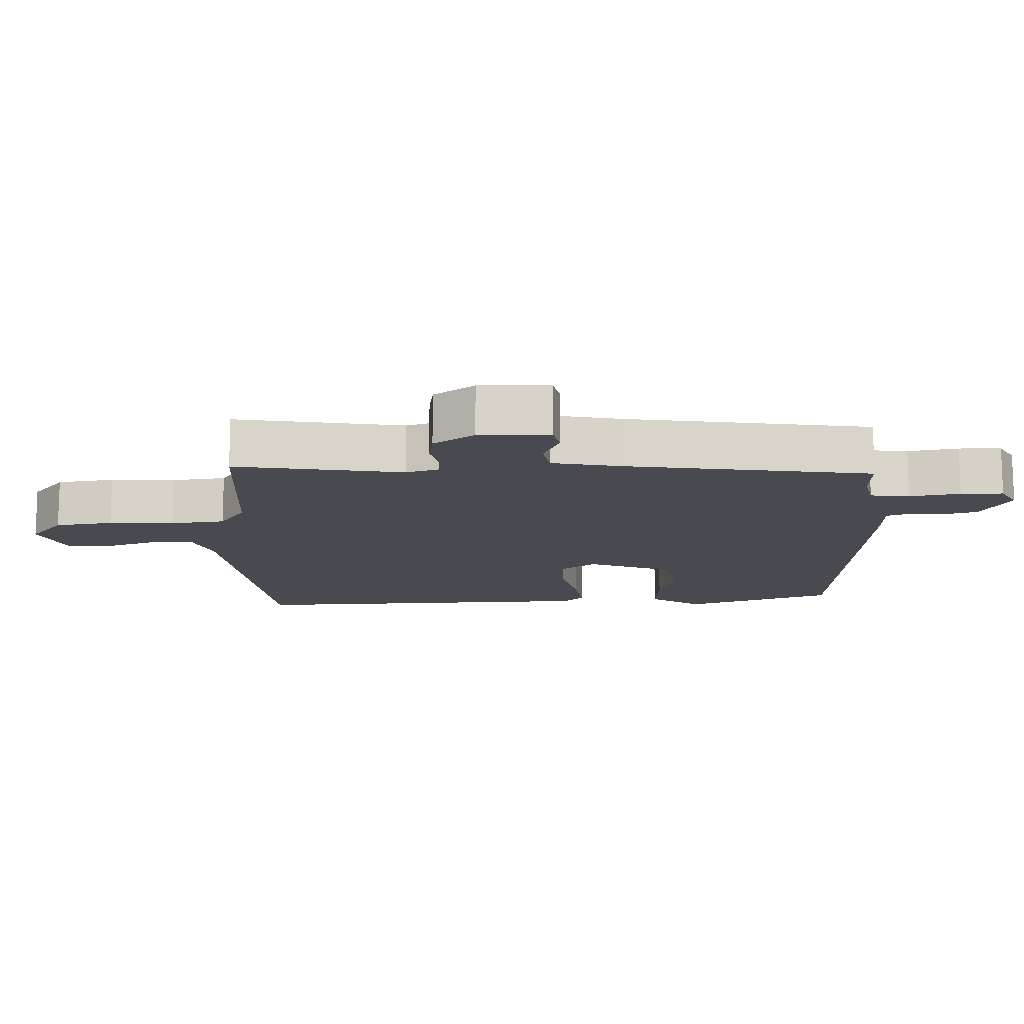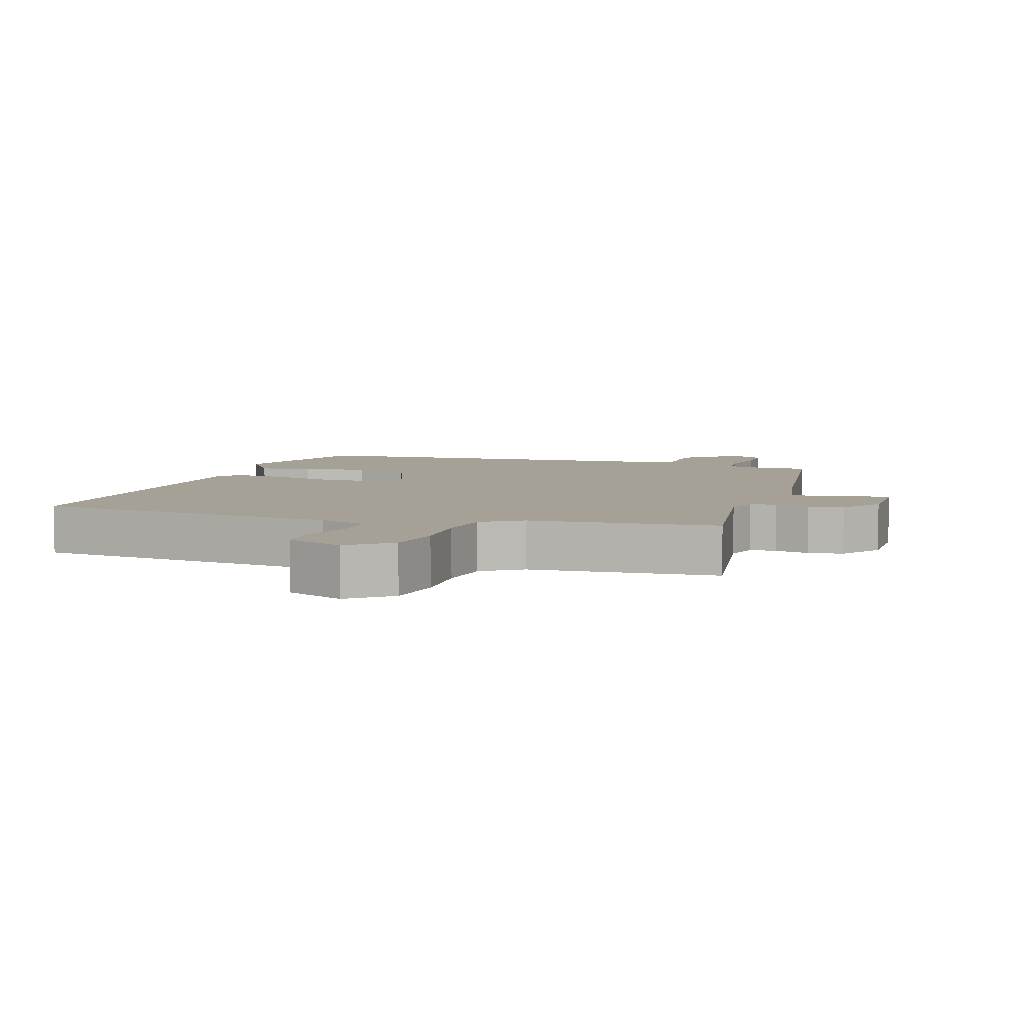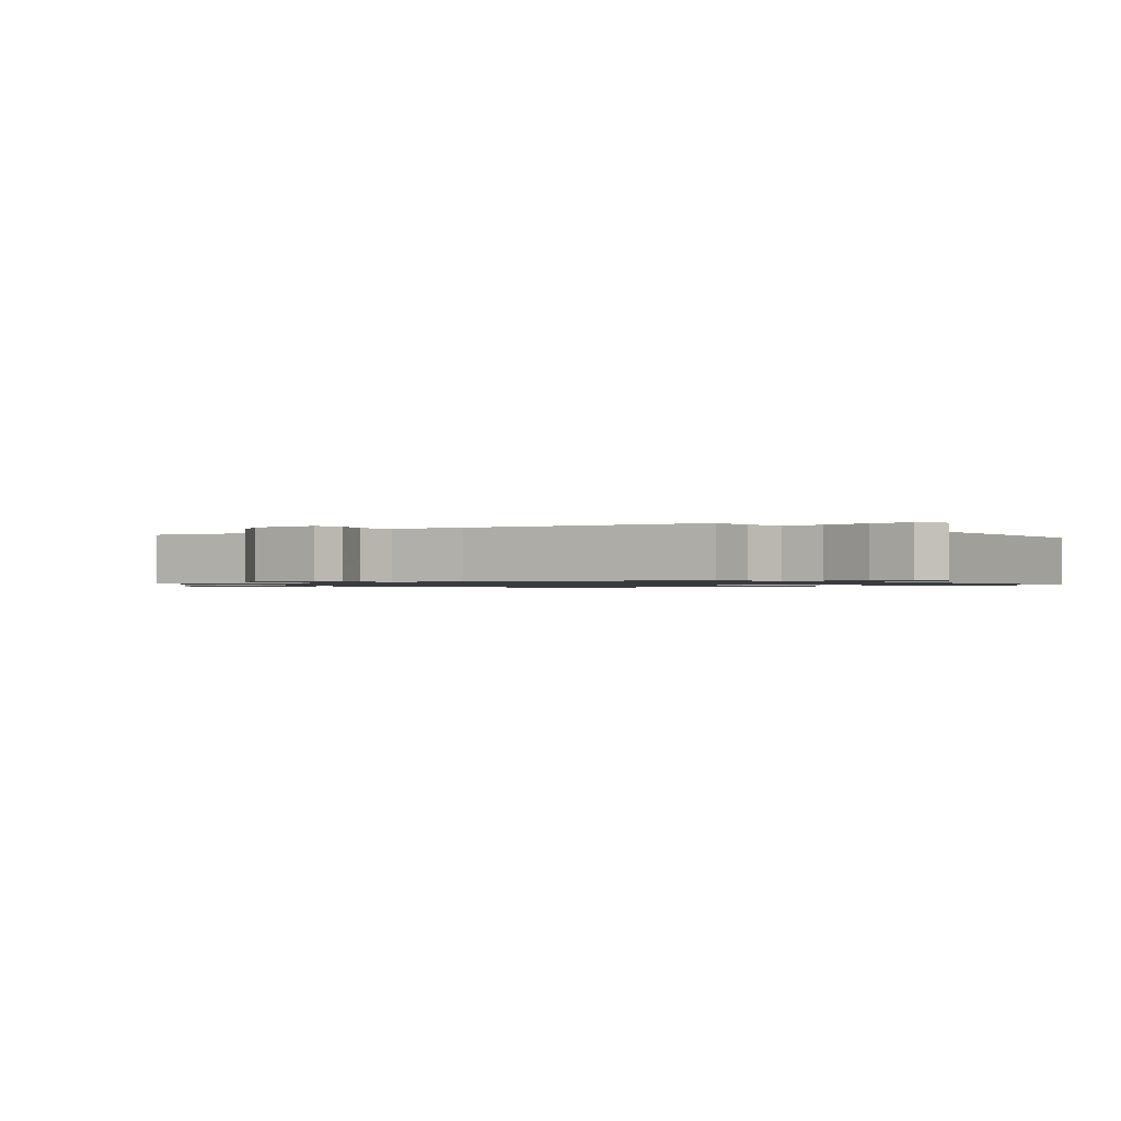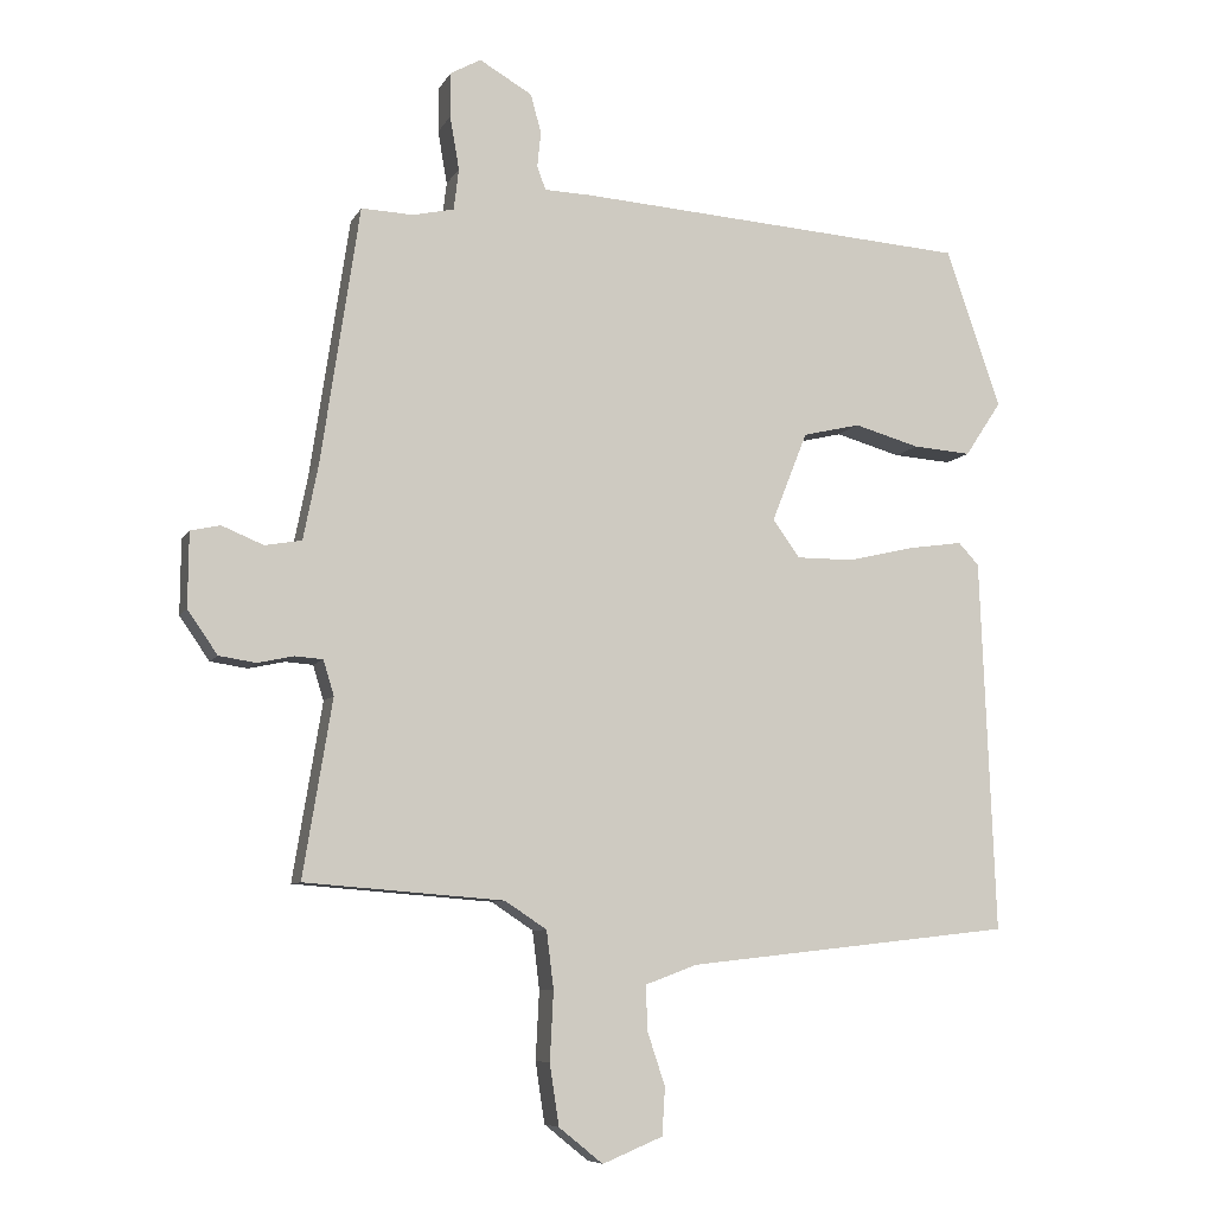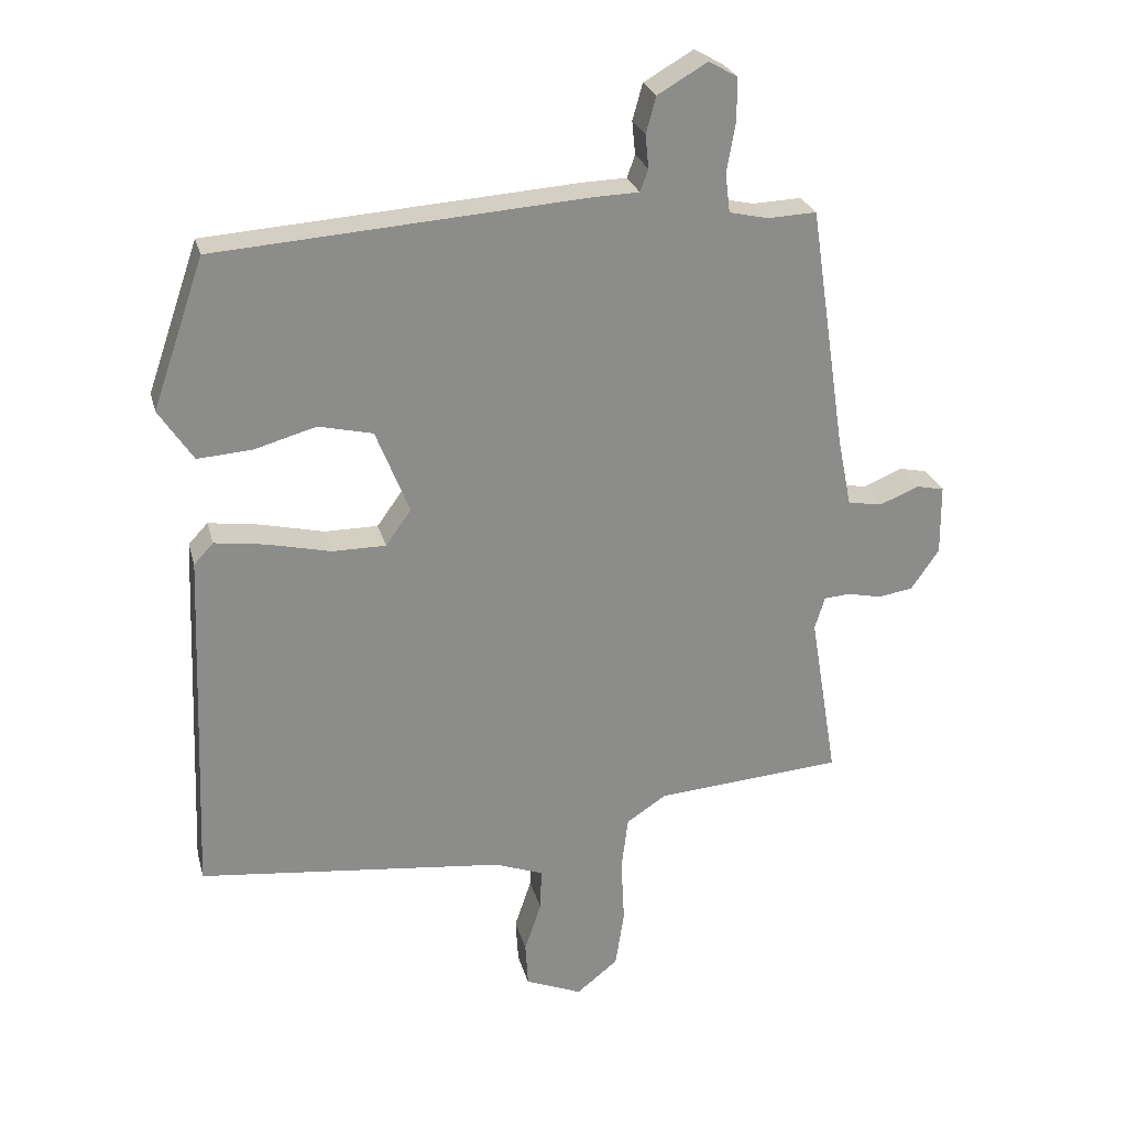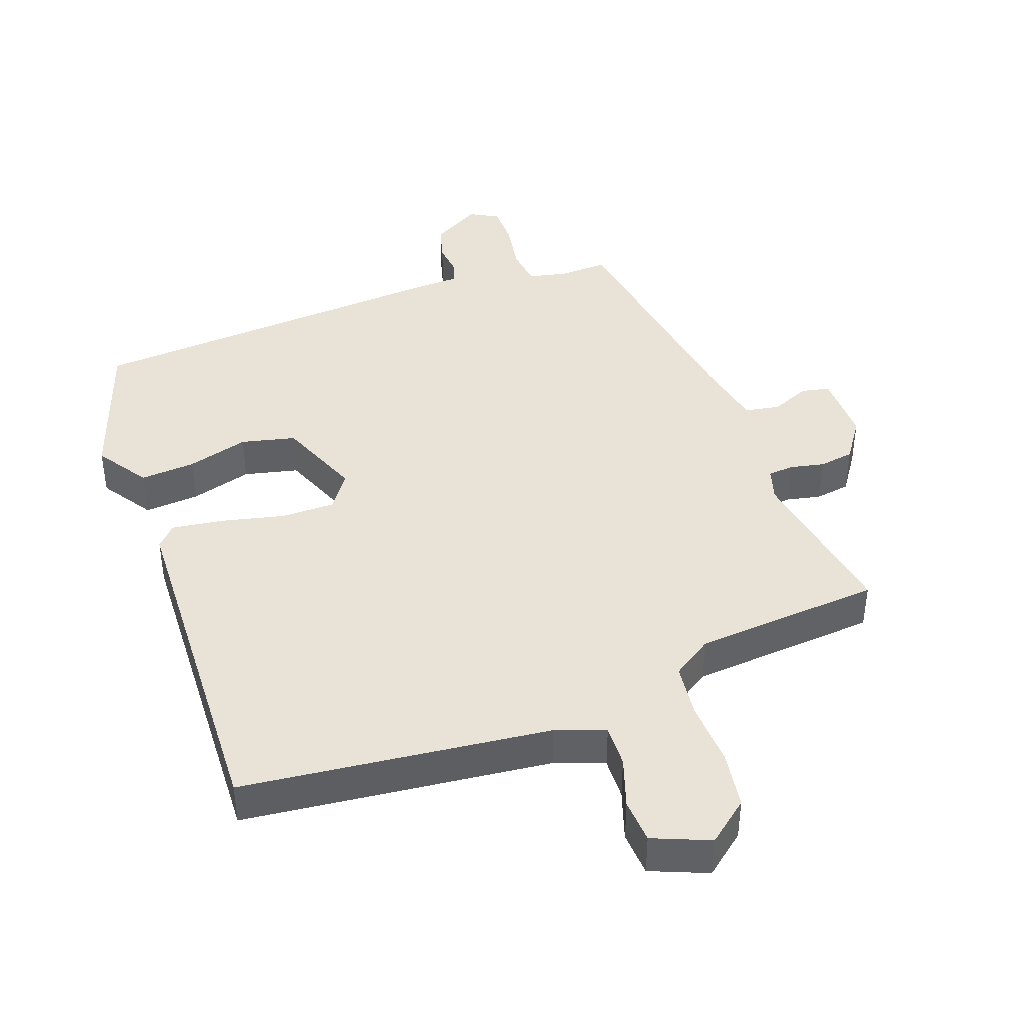
<metadata>
{"format":"obj","ext":"obj","renderer":"f3d","projection":"perspective","resolution":1024,"background":"white","views":[{"elev":-13.5,"azim":-88.2,"up":"+Y"},{"elev":6.1,"azim":-161.8,"up":"+Y"},{"elev":-1.0,"azim":-51.4,"up":"+Y"},{"elev":-7.7,"azim":-17.5,"up":"+Z"},{"elev":25.9,"azim":166.0,"up":"+Z"},{"elev":41.8,"azim":160.0,"up":"+Y"}]}
</metadata>
<code>
v -0.425 0.07 0.488
v -0.352 0.07 0.485
v -0.294 0.07 0.498
v -0.287 0.07 0.556
v -0.3 0.07 0.631
v -0.3 0.07 0.694
v -0.257 0.07 0.718
v -0.183 0.07 0.675
v -0.168 0.07 0.621
v -0.173 0.07 0.571
v -0.161 0.07 0.538
v -0.095 0.07 0.536
v 0.458 0.07 0.497
v 0.535 0.07 0.274
v 0.484 0.07 0.197
v 0.402 0.07 0.203
v 0.31 0.07 0.229
v 0.229 0.07 0.21
v 0.179 0.07 0.084
v 0.217 0.07 0.031
v 0.297 0.07 0.031
v 0.391 0.07 0.053
v 0.468 0.07 0.064
v 0.497 0.07 0.033
v 0.518 0.07 -0.494
v 0.059 0.07 -0.545
v -0.014 0.07 -0.572
v -0.012 0.07 -0.635
v 0.013 0.07 -0.71
v 0.009 0.07 -0.777
v -0.076 0.07 -0.812
v -0.138 0.07 -0.762
v -0.151 0.07 -0.676
v -0.146 0.07 -0.579
v -0.156 0.07 -0.498
v -0.215 0.07 -0.459
v -0.495 0.07 -0.437
v -0.454 0.07 -0.188
v -0.469 0.07 -0.139
v -0.508 0.07 -0.136
v -0.559 0.07 -0.147
v -0.611 0.07 -0.139
v -0.653 0.07 -0.078
v -0.652 0.07 0.027
v -0.61 0.07 0.036
v -0.552 0.07 0.012
v -0.5 0.07 0.021
v -0.479 0.07 0.126
v -0.425 0 0.488
v -0.352 0 0.485
v -0.294 0 0.498
v -0.287 0 0.556
v -0.3 0 0.631
v -0.3 0 0.694
v -0.257 0 0.718
v -0.183 0 0.675
v -0.168 0 0.621
v -0.173 0 0.571
v -0.161 0 0.538
v -0.095 0 0.536
v 0.458 0 0.497
v 0.535 0 0.274
v 0.484 0 0.197
v 0.402 0 0.203
v 0.31 0 0.229
v 0.229 0 0.21
v 0.179 0 0.084
v 0.217 0 0.031
v 0.297 0 0.031
v 0.391 0 0.053
v 0.468 0 0.064
v 0.497 0 0.033
v 0.518 0 -0.494
v 0.059 0 -0.545
v -0.014 0 -0.572
v -0.012 0 -0.635
v 0.013 0 -0.71
v 0.009 0 -0.777
v -0.076 0 -0.812
v -0.138 0 -0.762
v -0.151 0 -0.676
v -0.146 0 -0.579
v -0.156 0 -0.498
v -0.215 0 -0.459
v -0.495 0 -0.437
v -0.454 0 -0.188
v -0.469 0 -0.139
v -0.508 0 -0.136
v -0.559 0 -0.147
v -0.611 0 -0.139
v -0.653 0 -0.078
v -0.652 0 0.027
v -0.61 0 0.036
v -0.552 0 0.012
v -0.5 0 0.021
v -0.479 0 0.126
f 43 44 45 46
f 43 46 47
f 40 41 42 43
f 39 40 43 47
f 38 39 47 48
f 36 37 38
f 35 36 38 48
f 31 32 33 34
f 31 34 35
f 28 29 30 31
f 27 28 31 35
f 26 27 35 48
f 21 22 23 24
f 21 24 25 26
f 14 15 16 17
f 12 13 14 17
f 11 12 17 18
f 7 8 9 10
f 7 10 11
f 4 5 6 7
f 3 4 7 11
f 26 48 1 2
f 20 21 26
f 19 20 26 2
f 3 11 18 19
f 2 3 19
f 94 93 92 91
f 95 94 91
f 91 90 89 88
f 95 91 88 87
f 96 95 87 86
f 86 85 84
f 96 86 84 83
f 82 81 80 79
f 83 82 79
f 79 78 77 76
f 83 79 76 75
f 96 83 75 74
f 72 71 70 69
f 74 73 72 69
f 65 64 63 62
f 65 62 61 60
f 66 65 60 59
f 58 57 56 55
f 59 58 55
f 55 54 53 52
f 59 55 52 51
f 50 49 96 74
f 74 69 68
f 50 74 68 67
f 67 66 59 51
f 67 51 50
f 1 49 50 2
f 2 50 51 3
f 3 51 52 4
f 4 52 53 5
f 5 53 54 6
f 6 54 55 7
f 7 55 56 8
f 8 56 57 9
f 9 57 58 10
f 10 58 59 11
f 11 59 60 12
f 12 60 61 13
f 13 61 62 14
f 14 62 63 15
f 15 63 64 16
f 16 64 65 17
f 17 65 66 18
f 18 66 67 19
f 19 67 68 20
f 20 68 69 21
f 21 69 70 22
f 22 70 71 23
f 23 71 72 24
f 24 72 73 25
f 25 73 74 26
f 26 74 75 27
f 27 75 76 28
f 28 76 77 29
f 29 77 78 30
f 30 78 79 31
f 31 79 80 32
f 32 80 81 33
f 33 81 82 34
f 34 82 83 35
f 35 83 84 36
f 36 84 85 37
f 37 85 86 38
f 38 86 87 39
f 39 87 88 40
f 40 88 89 41
f 41 89 90 42
f 42 90 91 43
f 43 91 92 44
f 44 92 93 45
f 45 93 94 46
f 46 94 95 47
f 47 95 96 48
f 48 96 49 1

</code>
